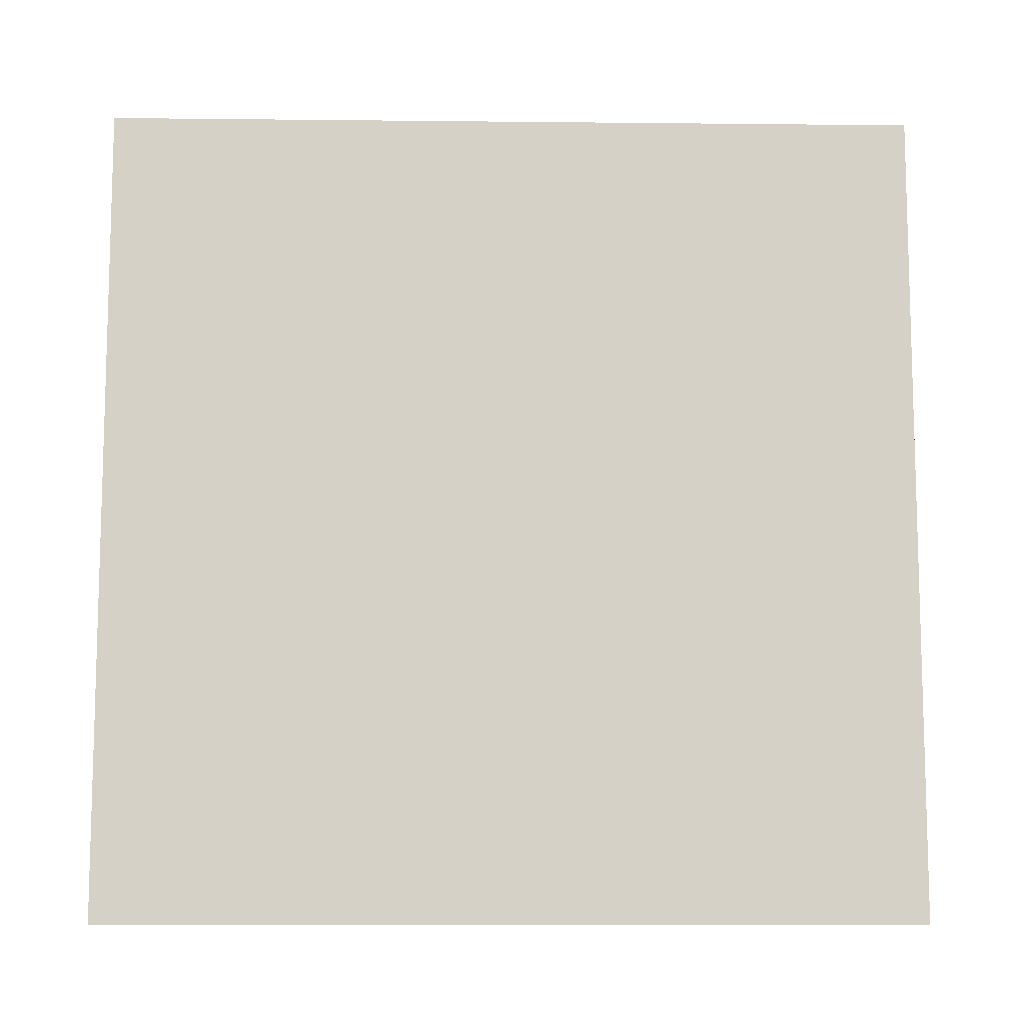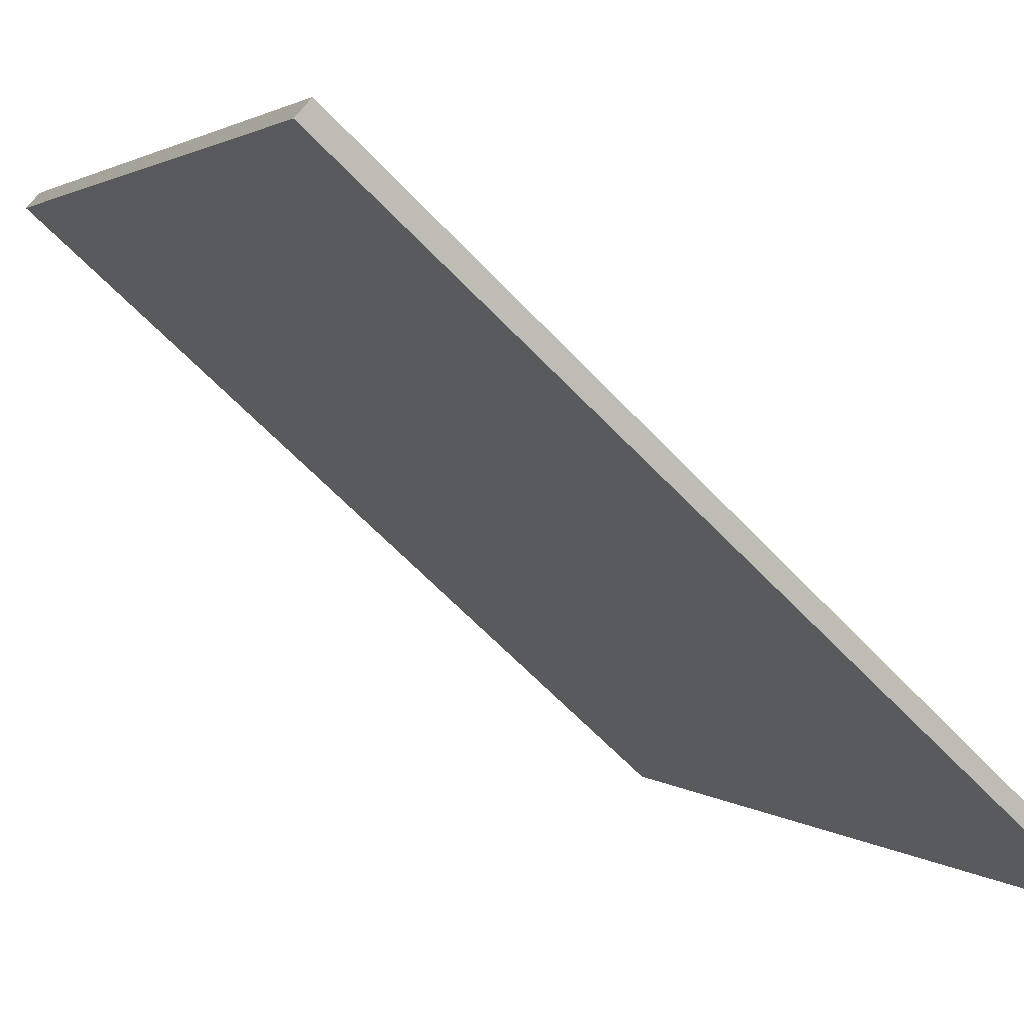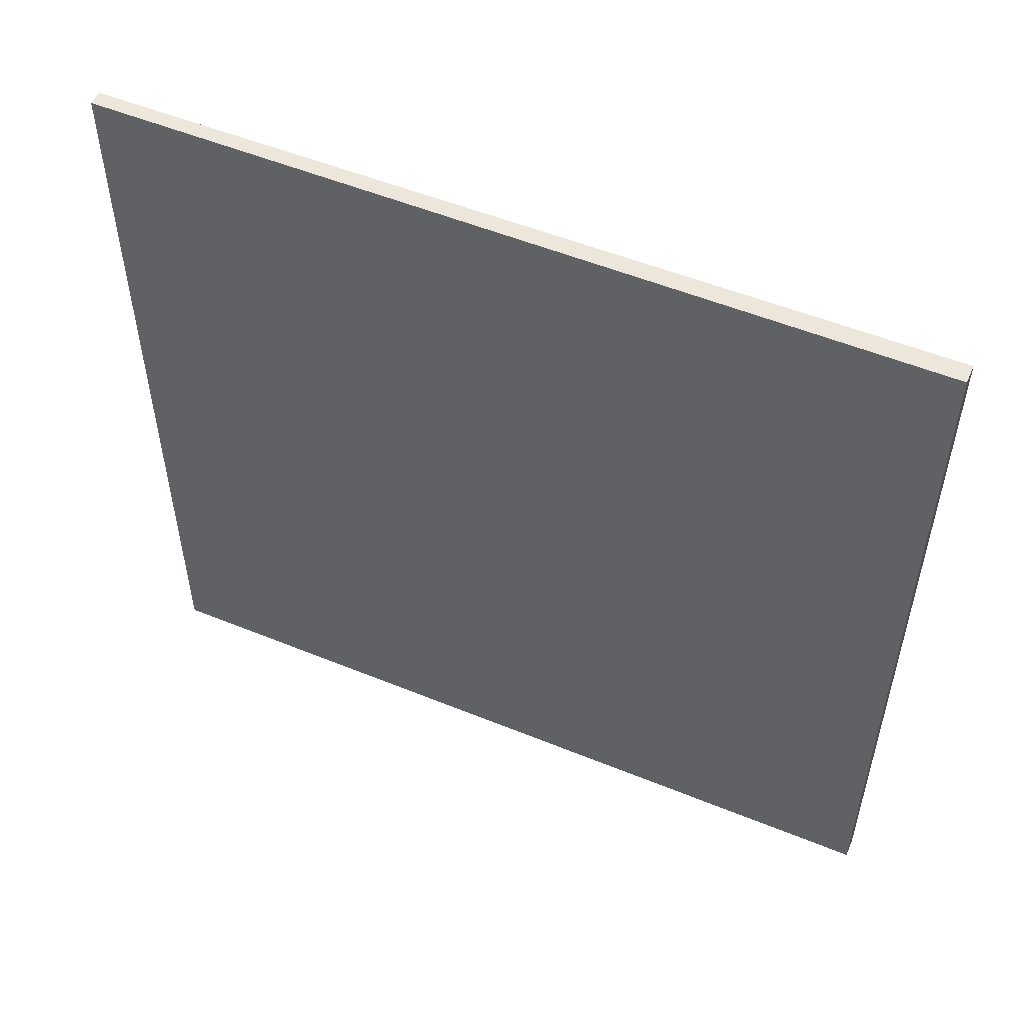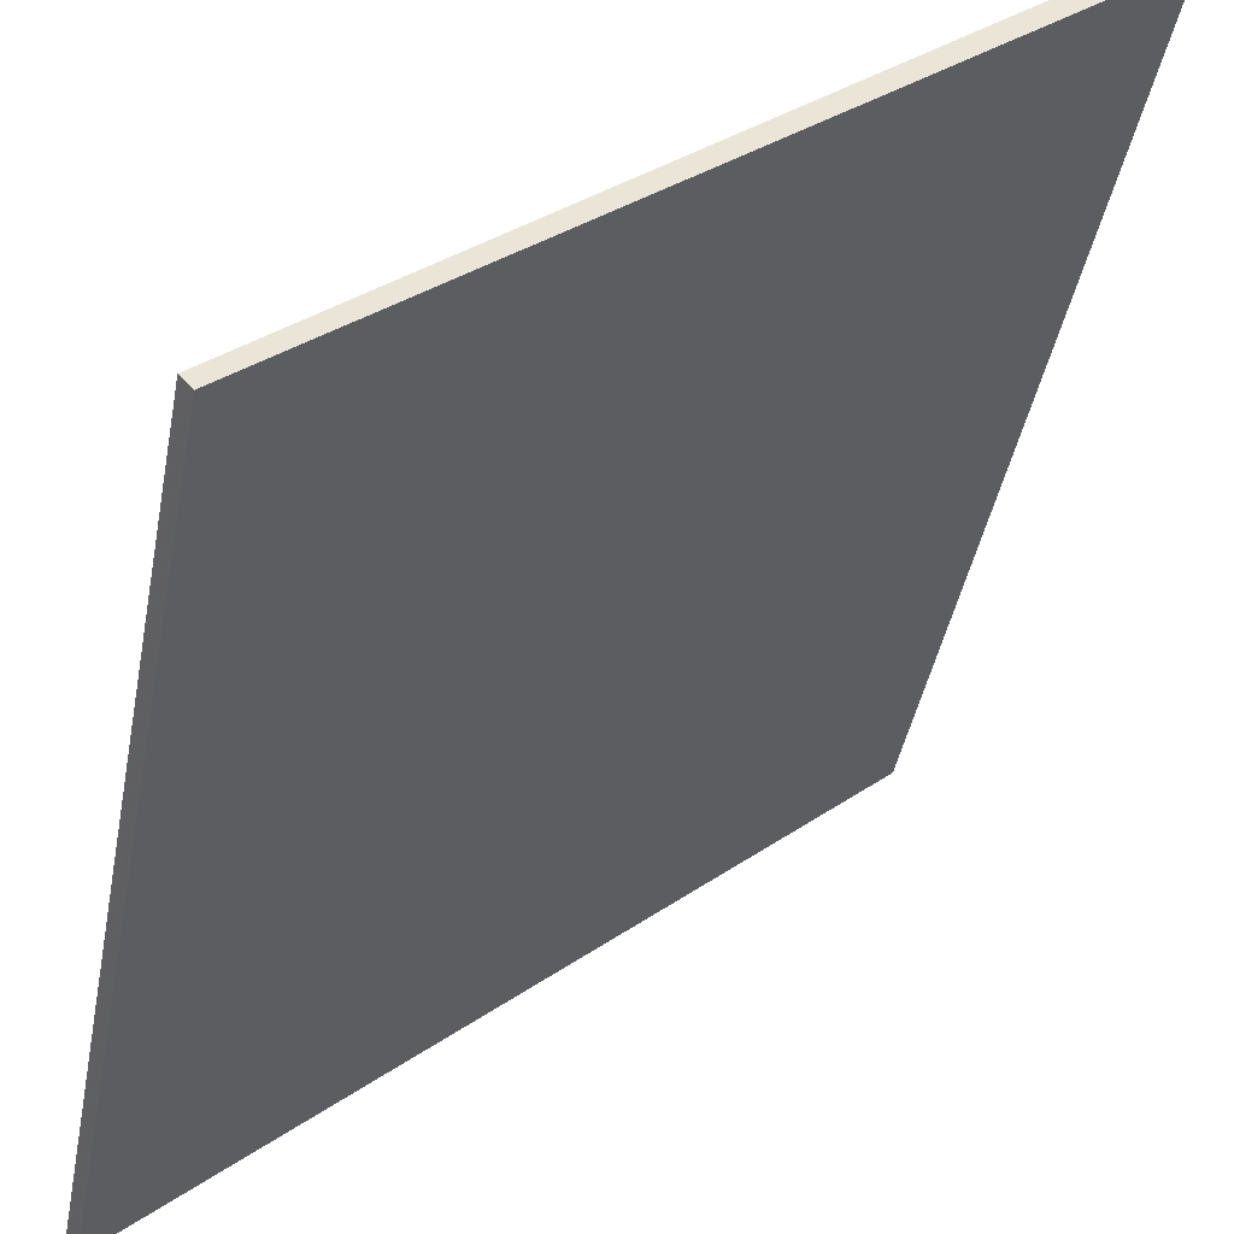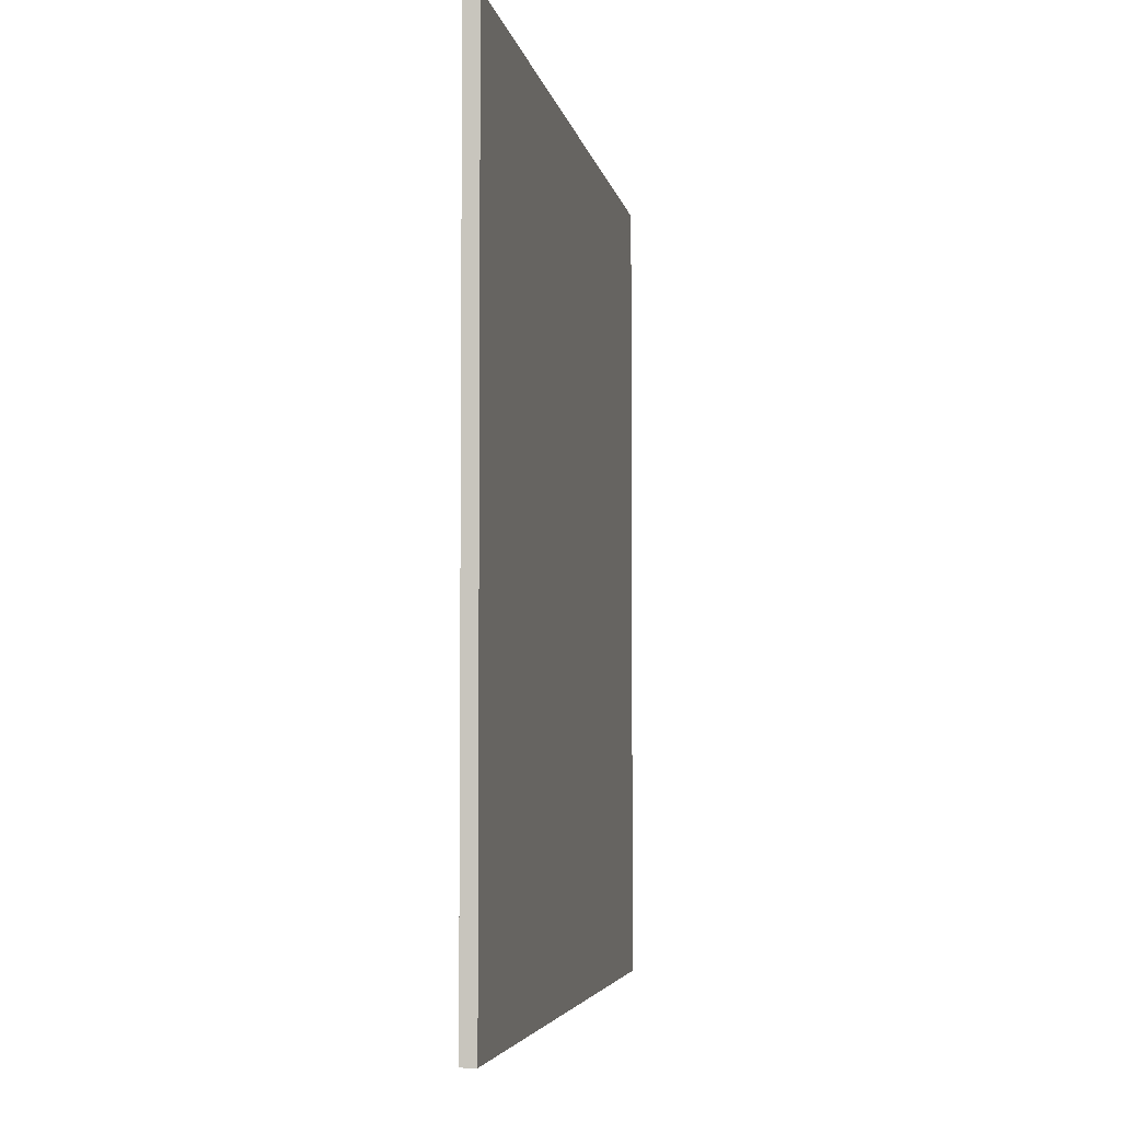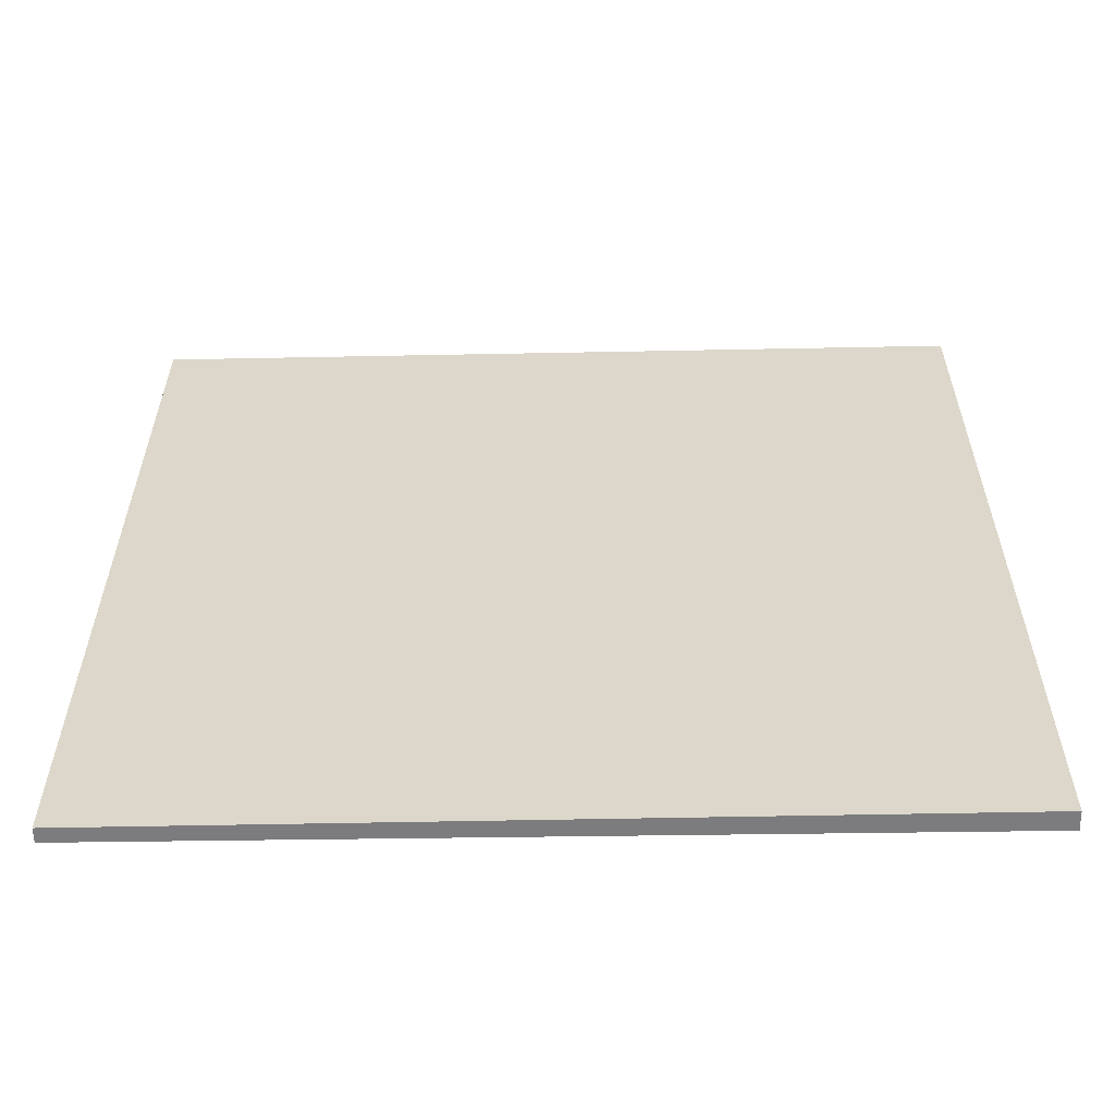
<metadata>
{"format":"obj","ext":"obj","renderer":"f3d","projection":"perspective","resolution":1024,"background":"white","views":[{"elev":-10.2,"azim":136.4,"up":"+Z"},{"elev":2.0,"azim":-21.6,"up":"+Y"},{"elev":53.6,"azim":161.5,"up":"+Z"},{"elev":-44.0,"azim":169.2,"up":"+Y"},{"elev":-4.4,"azim":57.7,"up":"+Z"},{"elev":-58.9,"azim":139.1,"up":"+Z"}]}
</metadata>
<code>
v -14.25 93.53 -3.631
v -14.25 93.53 3.631
v -14.16 93.62 -3.631
v -14.16 93.62 3.631
v -19.67 98.36 -3.631
v -19.67 98.36 3.631
v -19.56 98.49 -3.631
v -19.56 98.49 3.631
f 1 3 4
f 4 2 1
f 5 6 8
f 8 7 5
f 1 2 6
f 6 5 1
f 3 7 8
f 8 4 3
f 1 5 7
f 7 3 1
f 2 4 8
f 8 6 2

</code>
